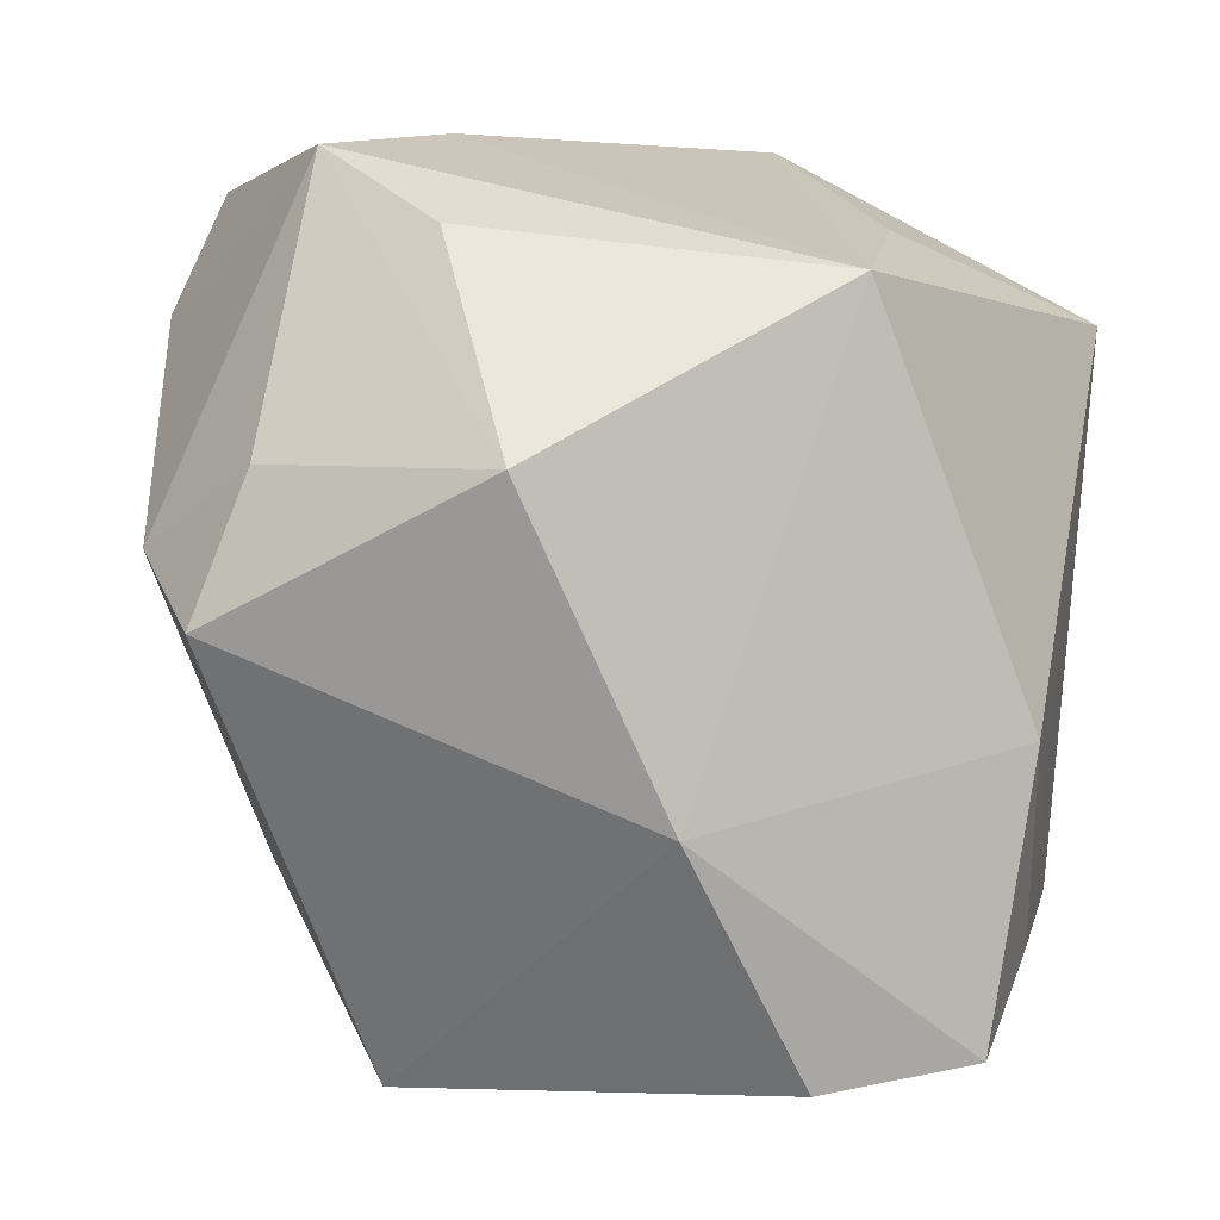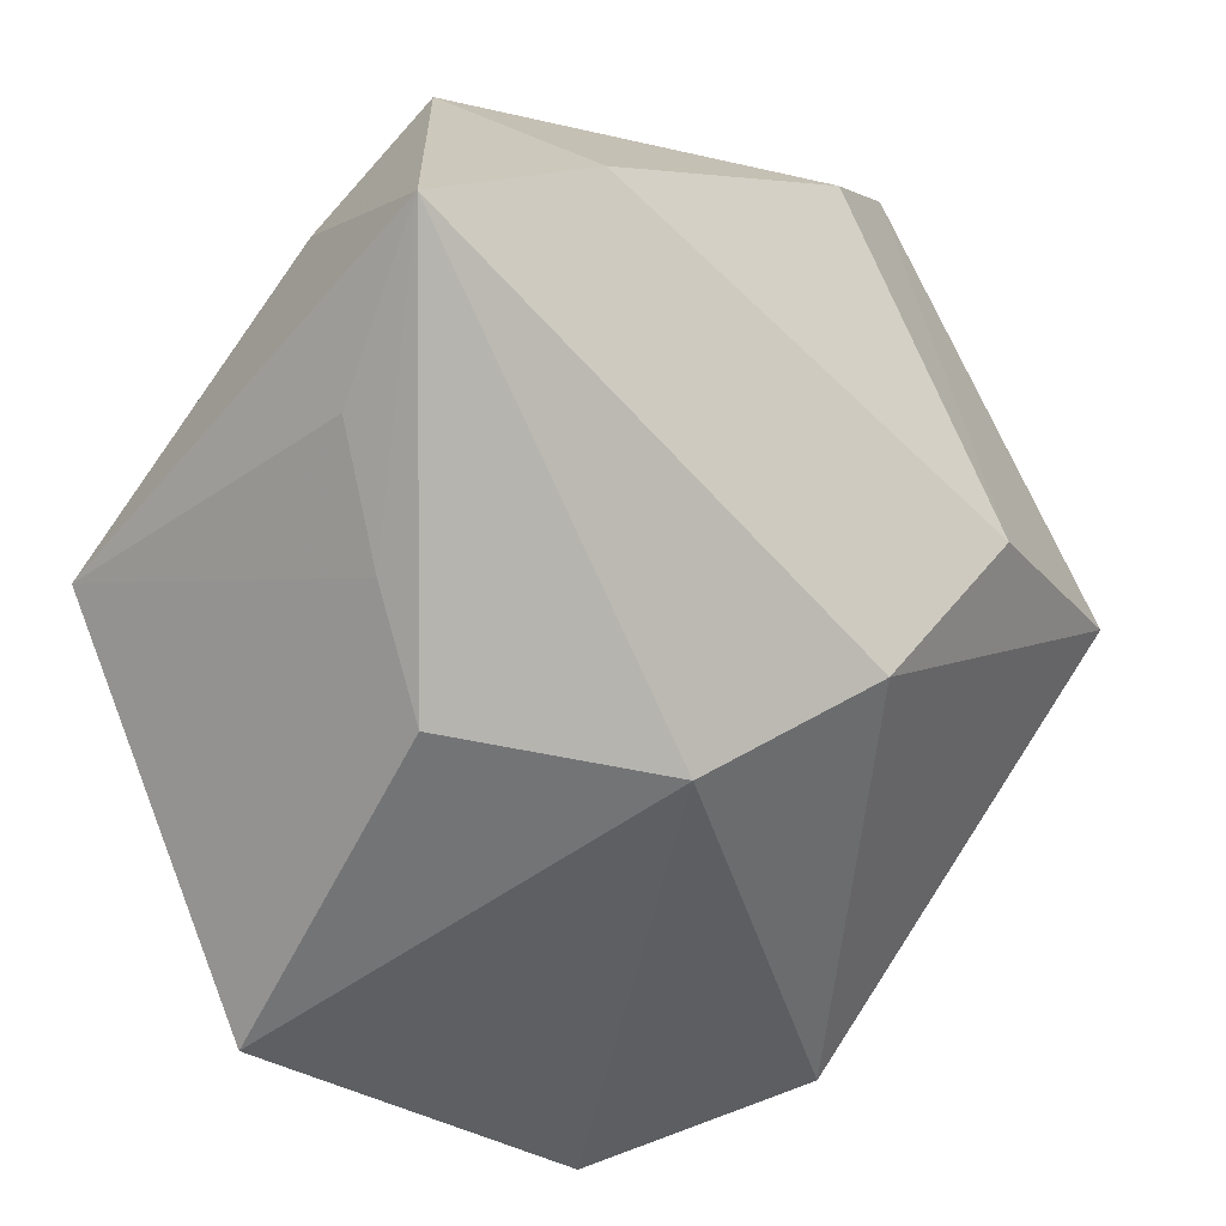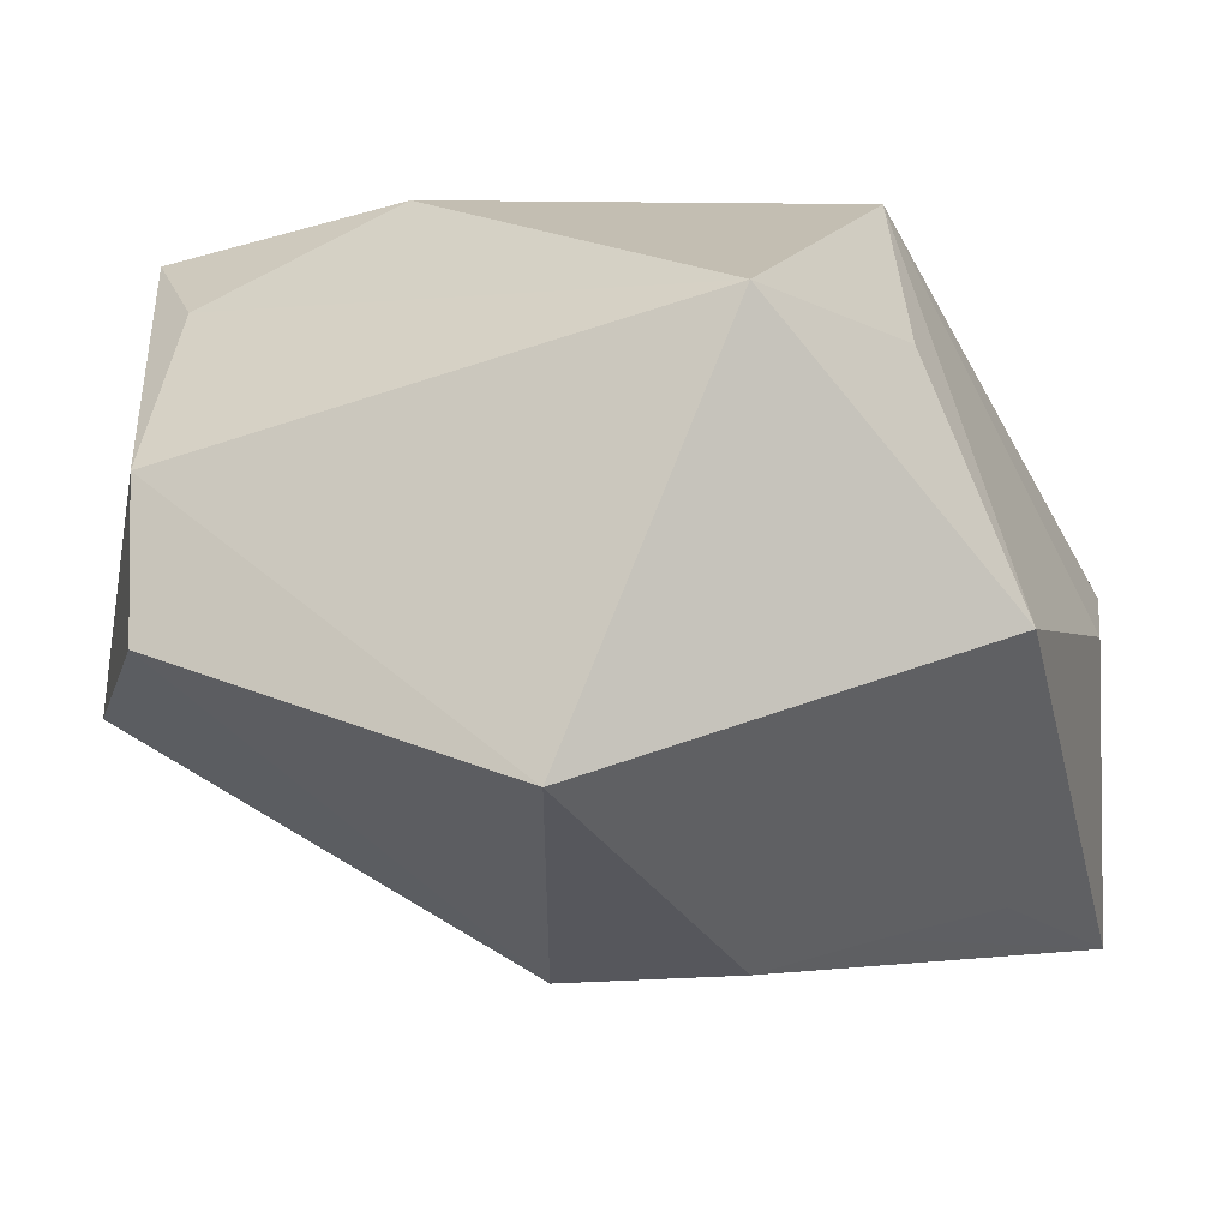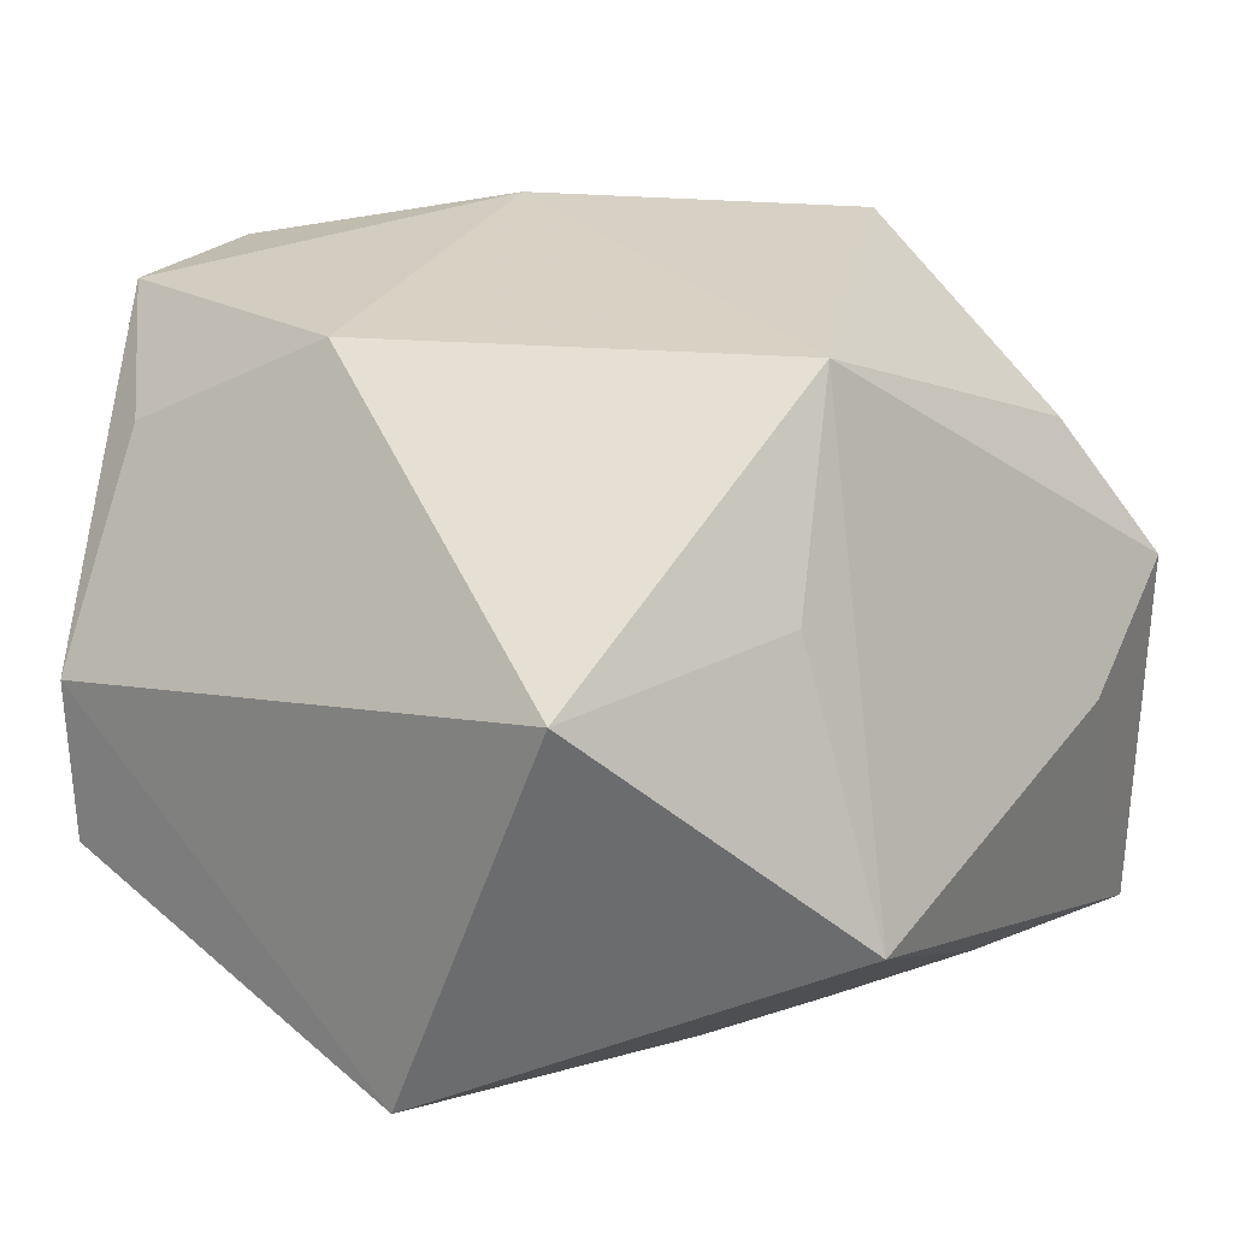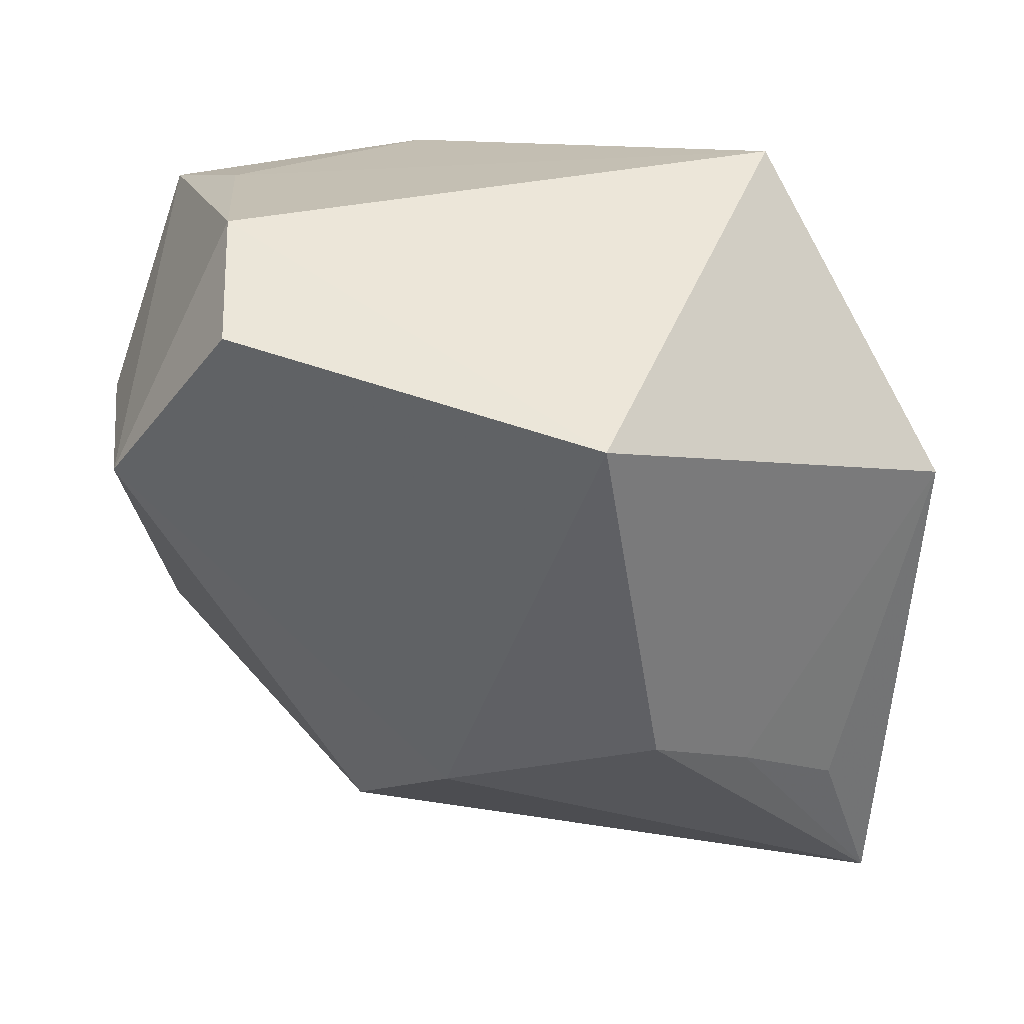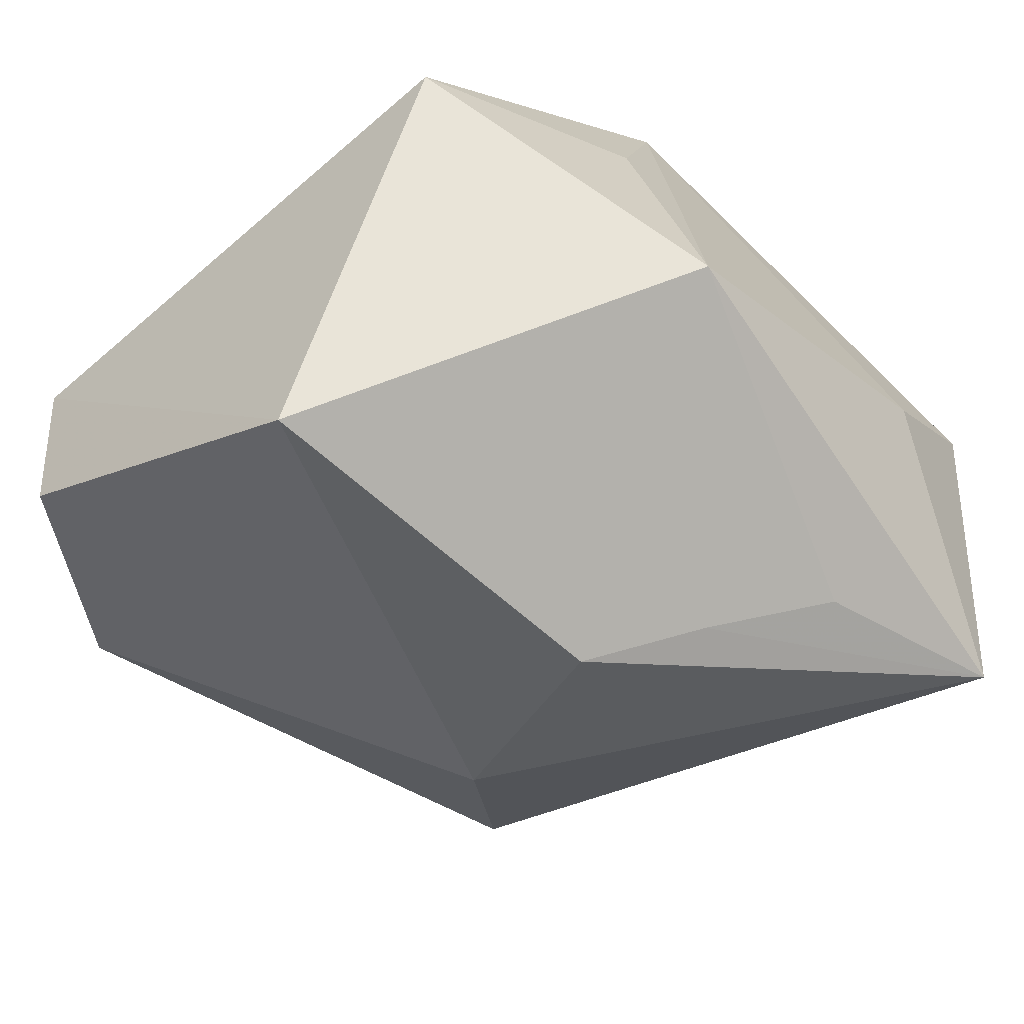
<metadata>
{"format":"obj","ext":"obj","renderer":"f3d","projection":"perspective","resolution":1024,"background":"white","views":[{"elev":2.9,"azim":-20.5,"up":"+Y"},{"elev":-70.0,"azim":-125.5,"up":"+Z"},{"elev":-18.5,"azim":108.6,"up":"+Z"},{"elev":21.6,"azim":126.5,"up":"+Z"},{"elev":-39.0,"azim":90.6,"up":"+Z"},{"elev":-46.3,"azim":130.5,"up":"+Z"}]}
</metadata>
<code>
v 0.005643 0.02022 0.02311
v 0.007437 -0.03309 0.004733
v -0.0234 -0.0179 -0.008418
v -0.009231 0.02371 -0.02172
v 0.03016 -0.02151 0.0002227
v 0.03016 0.01787 0.007177
v 0.03016 0.005398 -0.02206
v -0.003509 -0.006263 -0.02596
v 0.0178 -0.008698 0.02226
v -0.01435 -0.01368 -0.02016
v -0.02987 0.008561 0.01202
v -0.03439 0.003303 0.002633
v -0.02908 0.01851 -0.01303
v 0.01392 0.03059 -0.01032
v 0.01492 -0.03078 -0.01039
v -0.03392 -0.001491 0.0123
v -0.01242 0.03025 -0.002654
v -0.01955 -0.03117 0.004313
v -0.02303 0.02764 -0.02195
v 0.02993 -0.0211 -0.0112
v -0.02339 0.02855 0.003836
v 0.01357 0.02379 0.009159
v -0.002763 0.0166 -0.02465
v -0.007775 -0.01342 0.02578
v 0.02089 -0.0229 0.01489
v 0.002862 0.009469 -0.02766
v 0.002227 -0.02986 0.02237
v -0.01834 0.008268 0.02578
v 0.01428 -0.02865 0.02202
v -0.01852 0.02306 0.01377
f 7 14 6
f 19 14 4
f 2 15 29
f 9 6 1
f 22 14 1
f 1 6 22
f 22 6 14
f 16 12 3
f 1 14 17
f 17 21 1
f 17 14 19
f 19 21 17
f 13 21 19
f 12 21 13
f 13 3 12
f 13 19 10
f 10 3 13
f 27 2 29
f 1 21 30
f 30 28 1
f 21 28 30
f 16 28 11
f 11 28 21
f 11 12 16
f 11 21 12
f 23 4 14
f 7 26 23
f 23 14 7
f 23 26 19
f 19 4 23
f 29 15 5
f 7 6 5
f 8 26 7
f 8 15 10
f 19 26 8
f 10 19 8
f 24 28 16
f 24 27 29
f 29 9 24
f 1 28 24
f 24 9 1
f 16 3 18
f 18 24 16
f 27 24 18
f 2 27 18
f 15 2 18
f 10 15 18
f 18 3 10
f 25 9 29
f 29 5 25
f 6 9 25
f 25 5 6
f 20 5 15
f 7 5 20
f 20 8 7
f 15 8 20

</code>
